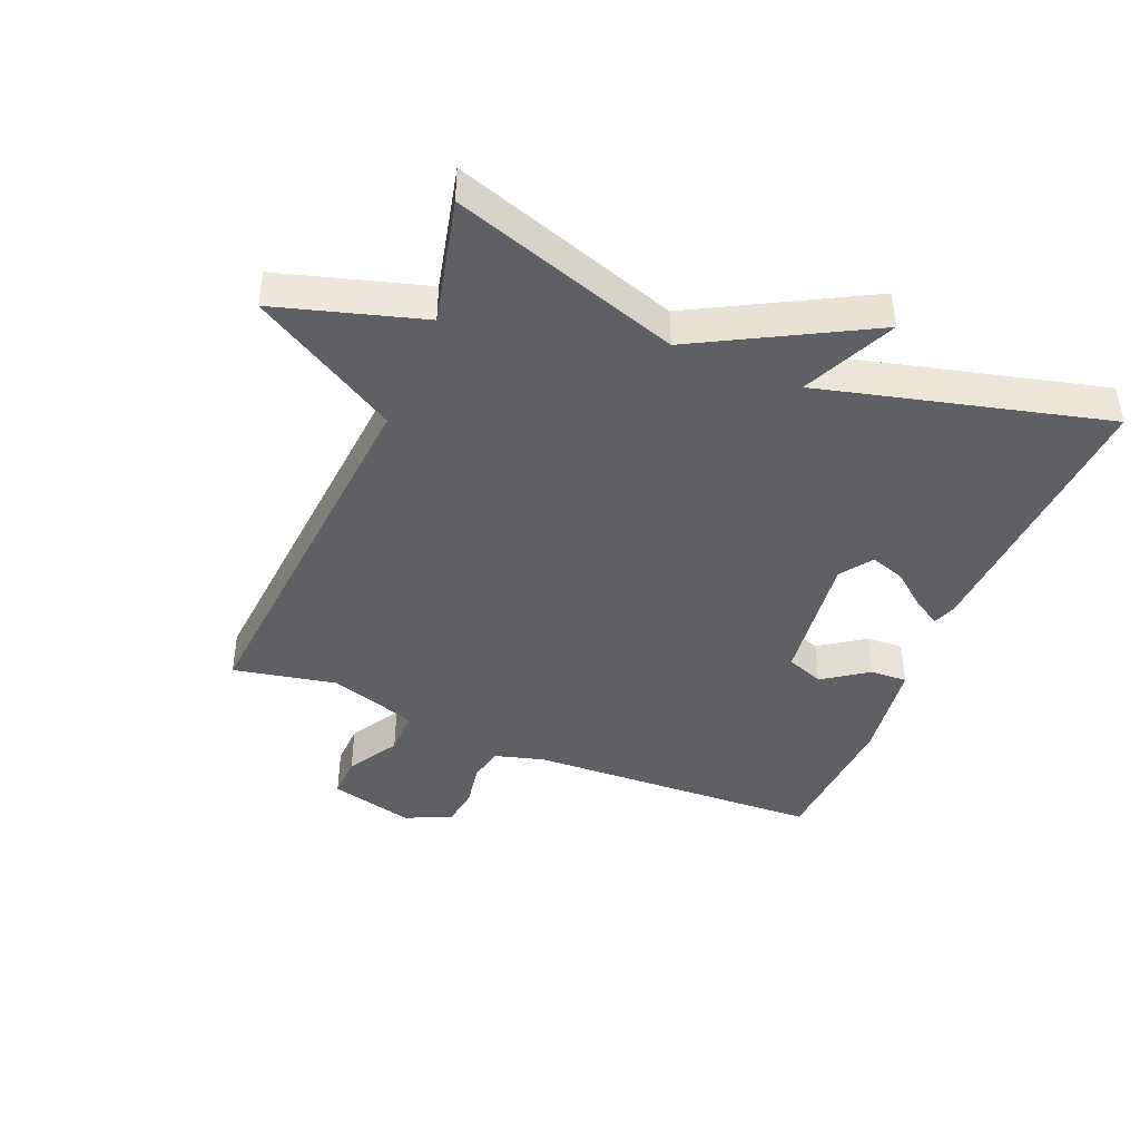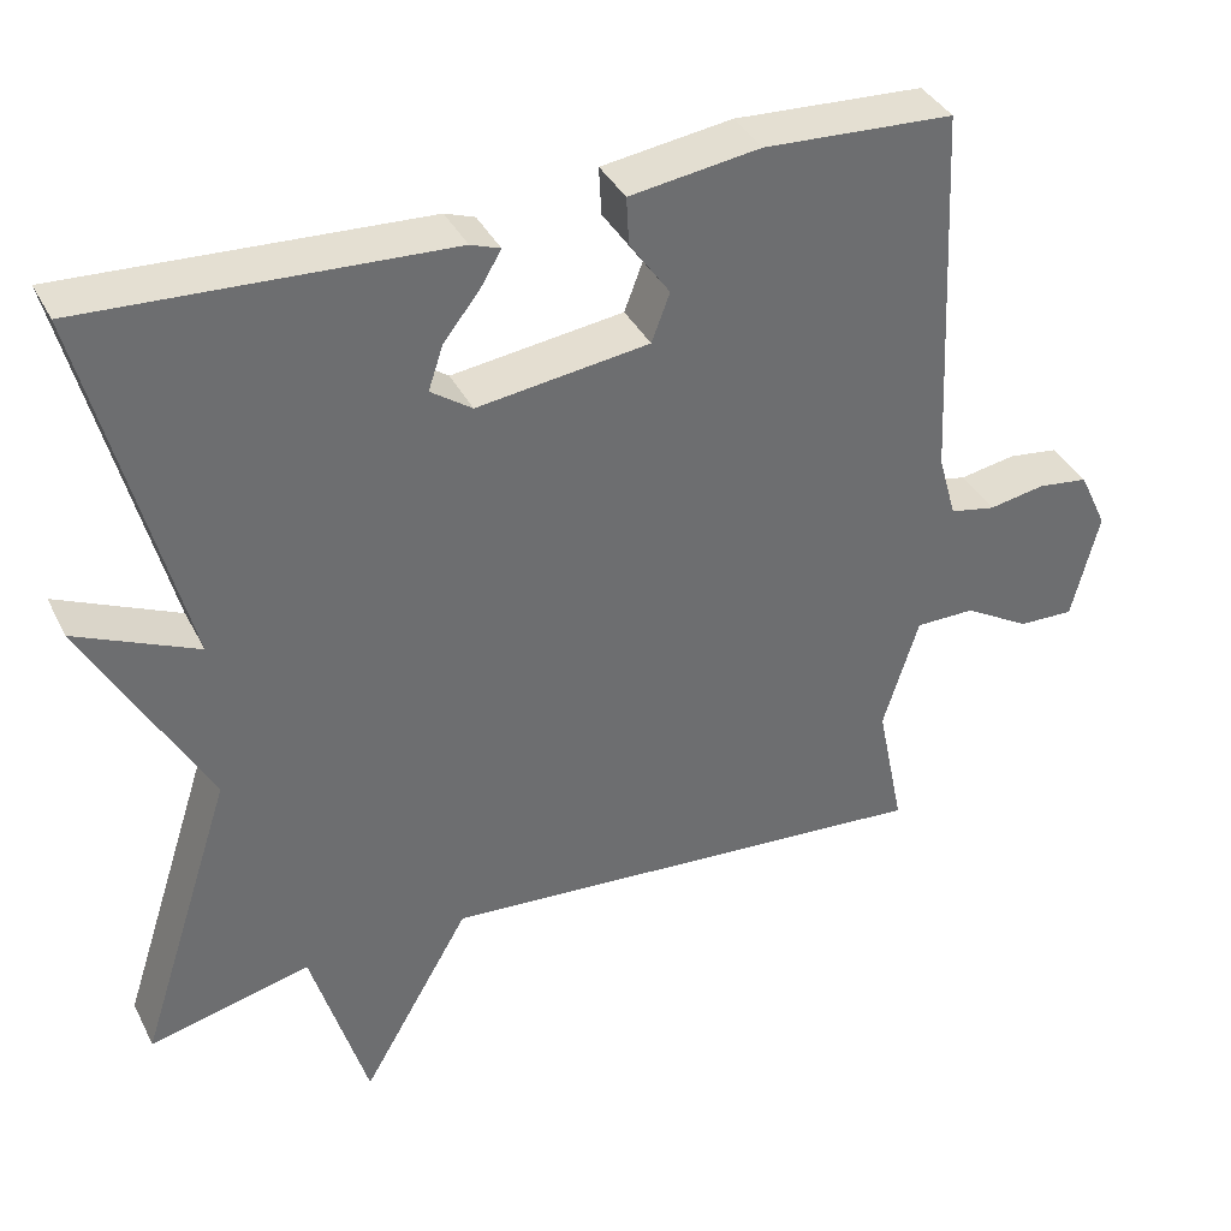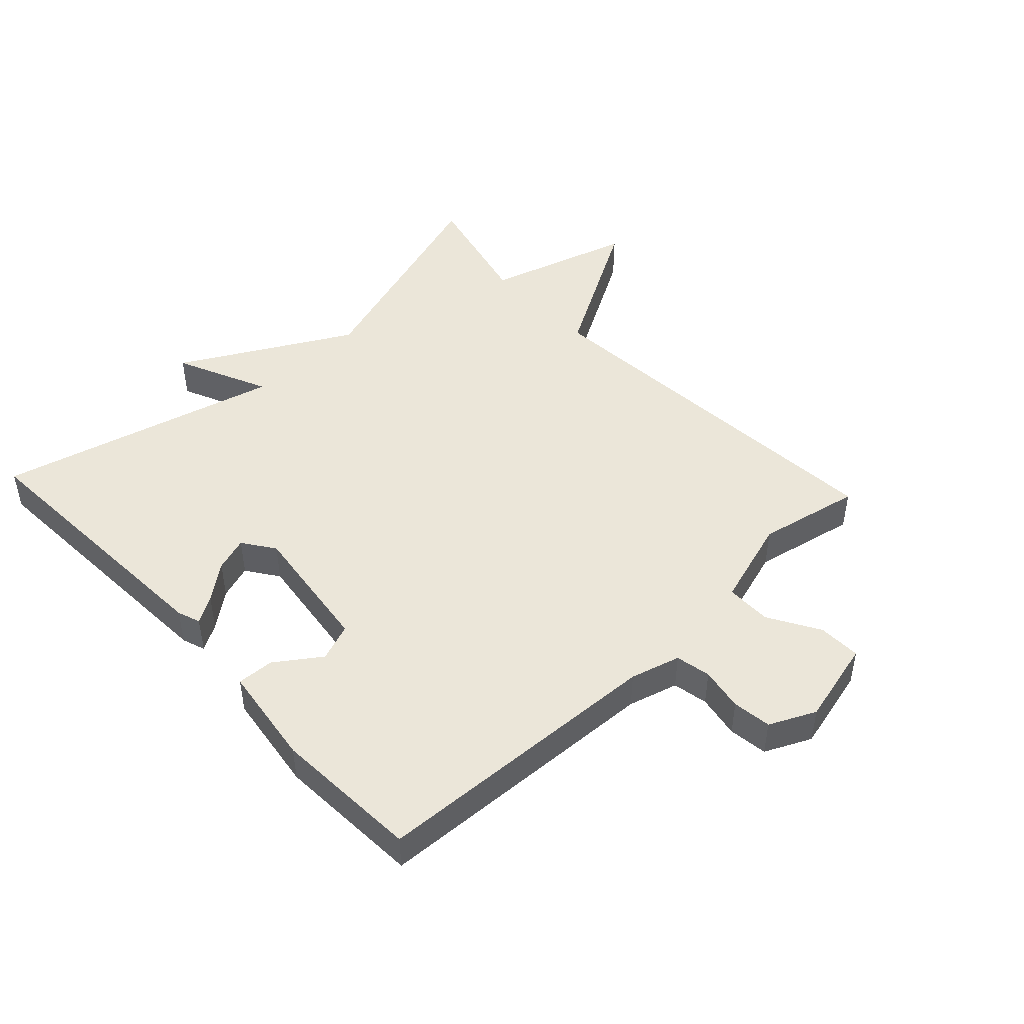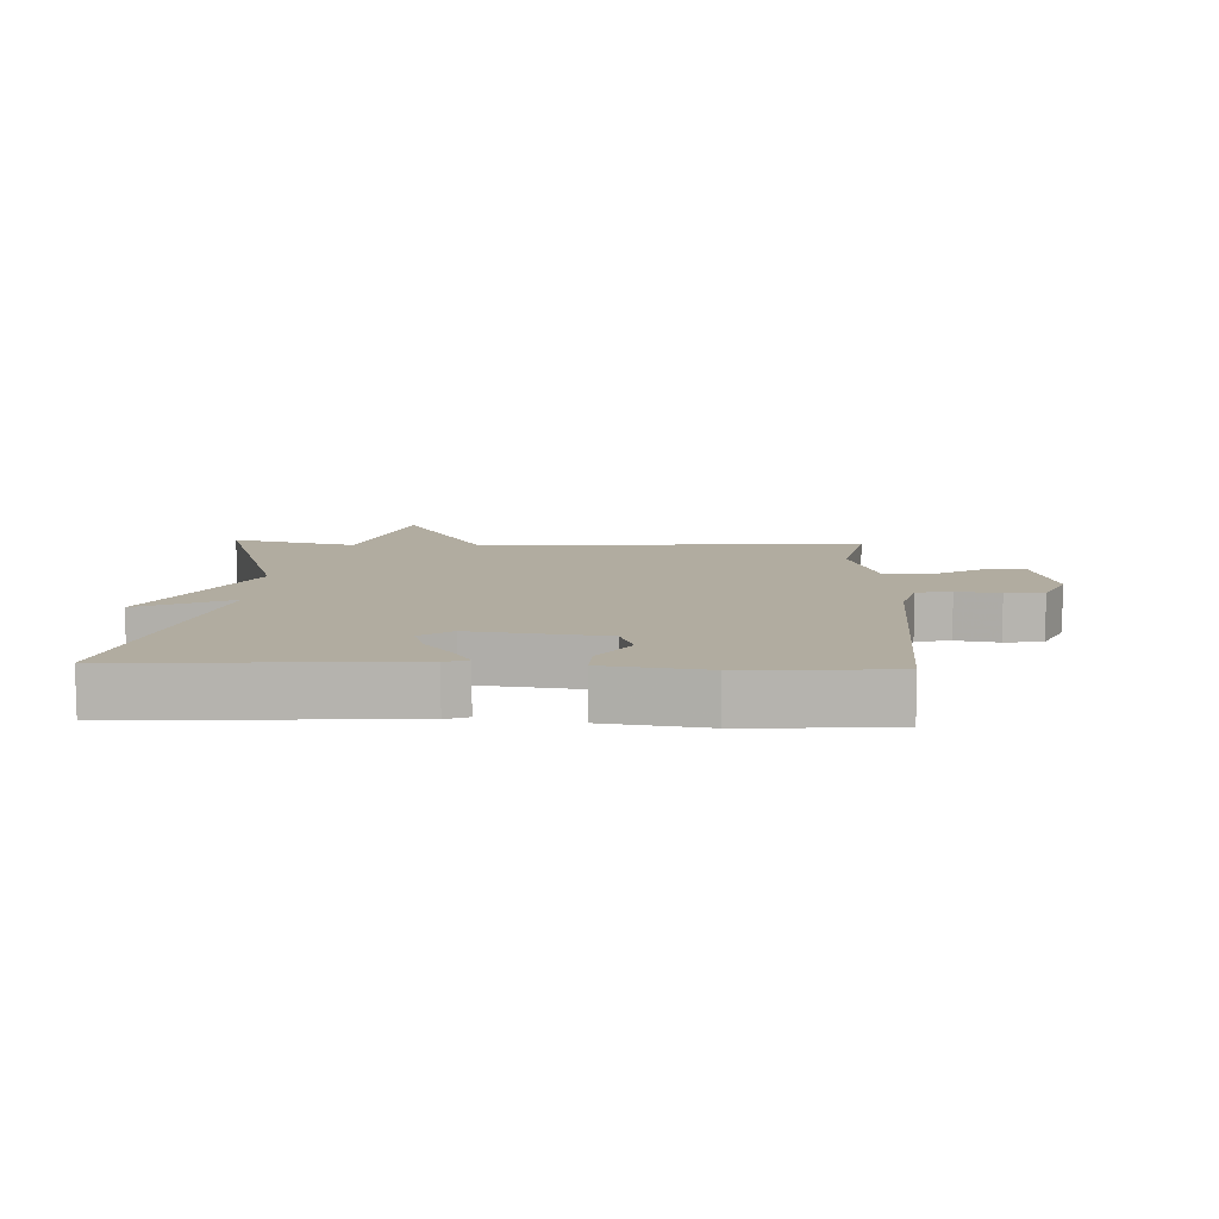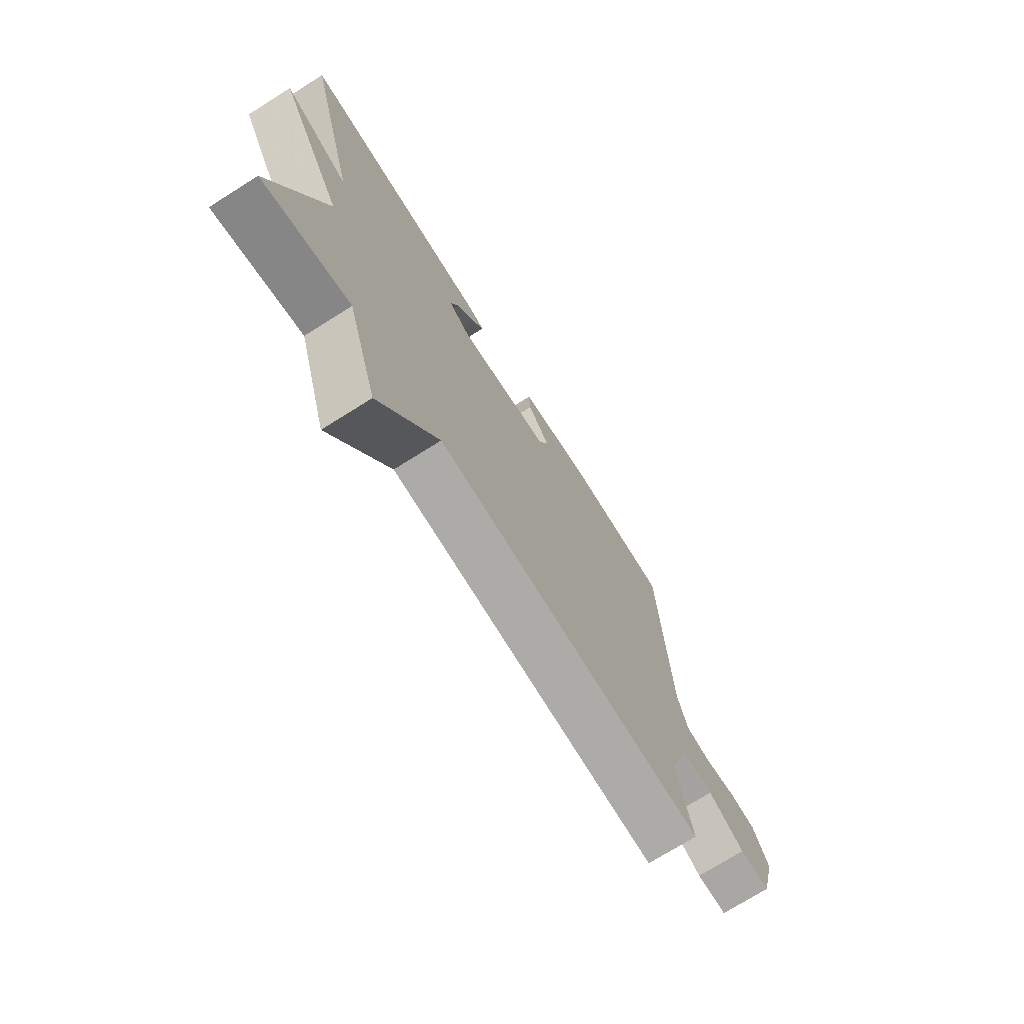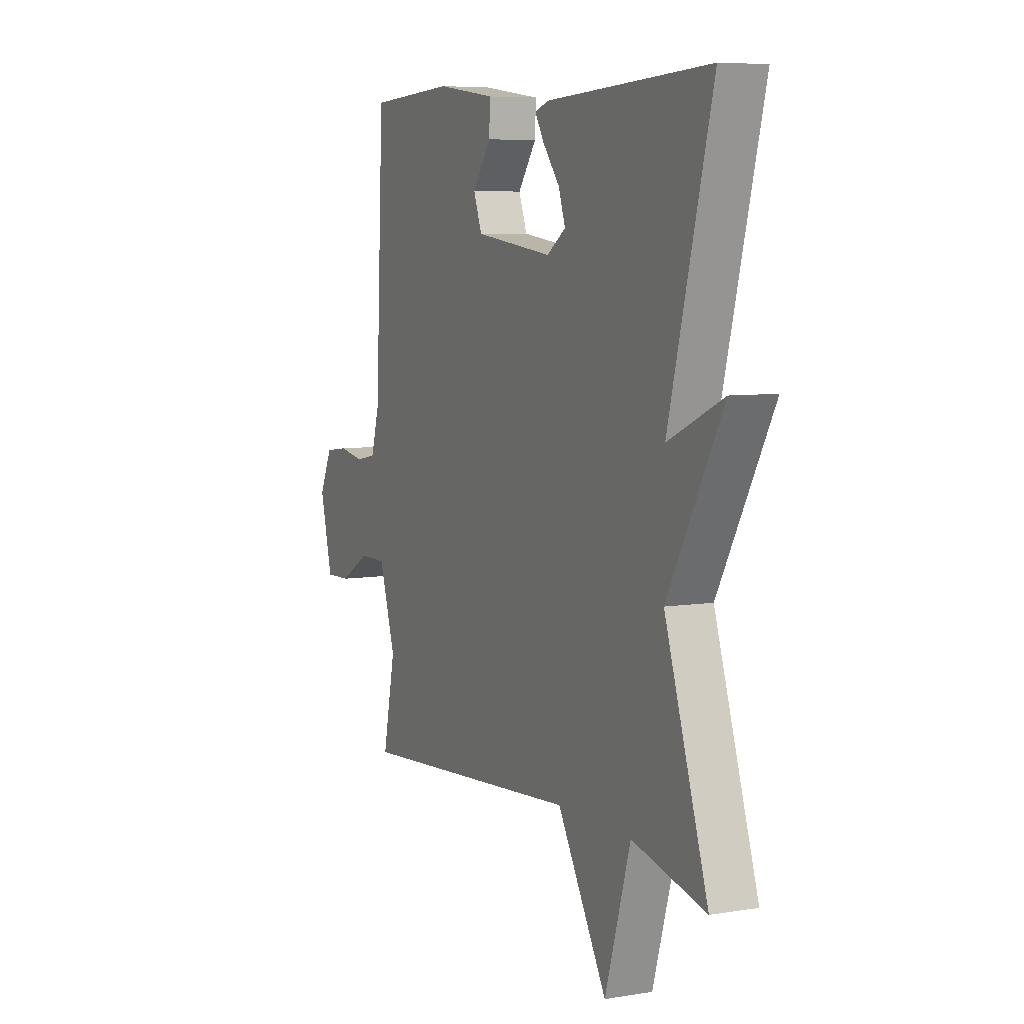
<metadata>
{"format":"obj","ext":"obj","renderer":"f3d","projection":"perspective","resolution":1024,"background":"white","views":[{"elev":-42.9,"azim":-112.7,"up":"+Y"},{"elev":37.7,"azim":-24.5,"up":"+Z"},{"elev":47.3,"azim":46.9,"up":"+Y"},{"elev":10.1,"azim":2.2,"up":"+Y"},{"elev":-73.1,"azim":-57.8,"up":"+Z"},{"elev":6.7,"azim":-115.6,"up":"+Z"}]}
</metadata>
<code>
v -0.5 0.07 -0.5
v -0.385 0.07 -0.145
v -0.531 0.07 0.121
v -0.385 0.07 0.055
v -0.5 0.07 0.5
v -0.065 0.07 0.477
v -0.029 0.07 0.464
v -0.054 0.07 0.422
v -0.098 0.07 0.366
v -0.116 0.07 0.312
v -0.066 0.07 0.277
v 0.142 0.07 0.304
v 0.164 0.07 0.363
v 0.115 0.07 0.433
v 0.112 0.07 0.491
v 0.27 0.07 0.513
v 0.5 0.07 0.5
v 0.522 0.07 0.039
v 0.544 0.07 -0.039
v 0.599 0.07 -0.05
v 0.667 0.07 -0.038
v 0.728 0.07 -0.046
v 0.762 0.07 -0.118
v 0.729 0.07 -0.25
v 0.662 0.07 -0.248
v 0.582 0.07 -0.201
v 0.51 0.07 -0.201
v 0.467 0.07 -0.339
v 0.5 0.07 -0.5
v -0.104 0.07 -0.453
v -0.236 0.07 -0.681
v -0.304 0.07 -0.453
v -0.5 0 -0.5
v -0.385 0 -0.145
v -0.531 0 0.121
v -0.385 0 0.055
v -0.5 0 0.5
v -0.065 0 0.477
v -0.029 0 0.464
v -0.054 0 0.422
v -0.098 0 0.366
v -0.116 0 0.312
v -0.066 0 0.277
v 0.142 0 0.304
v 0.164 0 0.363
v 0.115 0 0.433
v 0.112 0 0.491
v 0.27 0 0.513
v 0.5 0 0.5
v 0.522 0 0.039
v 0.544 0 -0.039
v 0.599 0 -0.05
v 0.667 0 -0.038
v 0.728 0 -0.046
v 0.762 0 -0.118
v 0.729 0 -0.25
v 0.662 0 -0.248
v 0.582 0 -0.201
v 0.51 0 -0.201
v 0.467 0 -0.339
v 0.5 0 -0.5
v -0.104 0 -0.453
v -0.236 0 -0.681
v -0.304 0 -0.453
f 30 31 32
f 28 29 30
f 27 28 30 32
f 24 25 26
f 23 24 26
f 22 23 26
f 21 22 26
f 20 21 26
f 19 20 26 27
f 32 1 2
f 27 32 2
f 19 27 2
f 18 19 2
f 16 17 18
f 15 16 18
f 14 15 18
f 13 14 18
f 7 8 9
f 6 7 9
f 5 6 9
f 4 5 9
f 4 9 10
f 2 3 4
f 2 4 10 11
f 12 13 18
f 2 11 12 18
f 64 63 62
f 62 61 60
f 64 62 60 59
f 58 57 56
f 58 56 55
f 58 55 54
f 58 54 53
f 58 53 52
f 59 58 52 51
f 34 33 64
f 34 64 59
f 34 59 51
f 34 51 50
f 50 49 48
f 50 48 47
f 50 47 46
f 50 46 45
f 41 40 39
f 41 39 38
f 41 38 37
f 41 37 36
f 42 41 36
f 36 35 34
f 43 42 36 34
f 50 45 44
f 50 44 43 34
f 1 33 34 2
f 2 34 35 3
f 3 35 36 4
f 4 36 37 5
f 5 37 38 6
f 6 38 39 7
f 7 39 40 8
f 8 40 41 9
f 9 41 42 10
f 10 42 43 11
f 11 43 44 12
f 12 44 45 13
f 13 45 46 14
f 14 46 47 15
f 15 47 48 16
f 16 48 49 17
f 17 49 50 18
f 18 50 51 19
f 19 51 52 20
f 20 52 53 21
f 21 53 54 22
f 22 54 55 23
f 23 55 56 24
f 24 56 57 25
f 25 57 58 26
f 26 58 59 27
f 27 59 60 28
f 28 60 61 29
f 29 61 62 30
f 30 62 63 31
f 31 63 64 32
f 32 64 33 1

</code>
